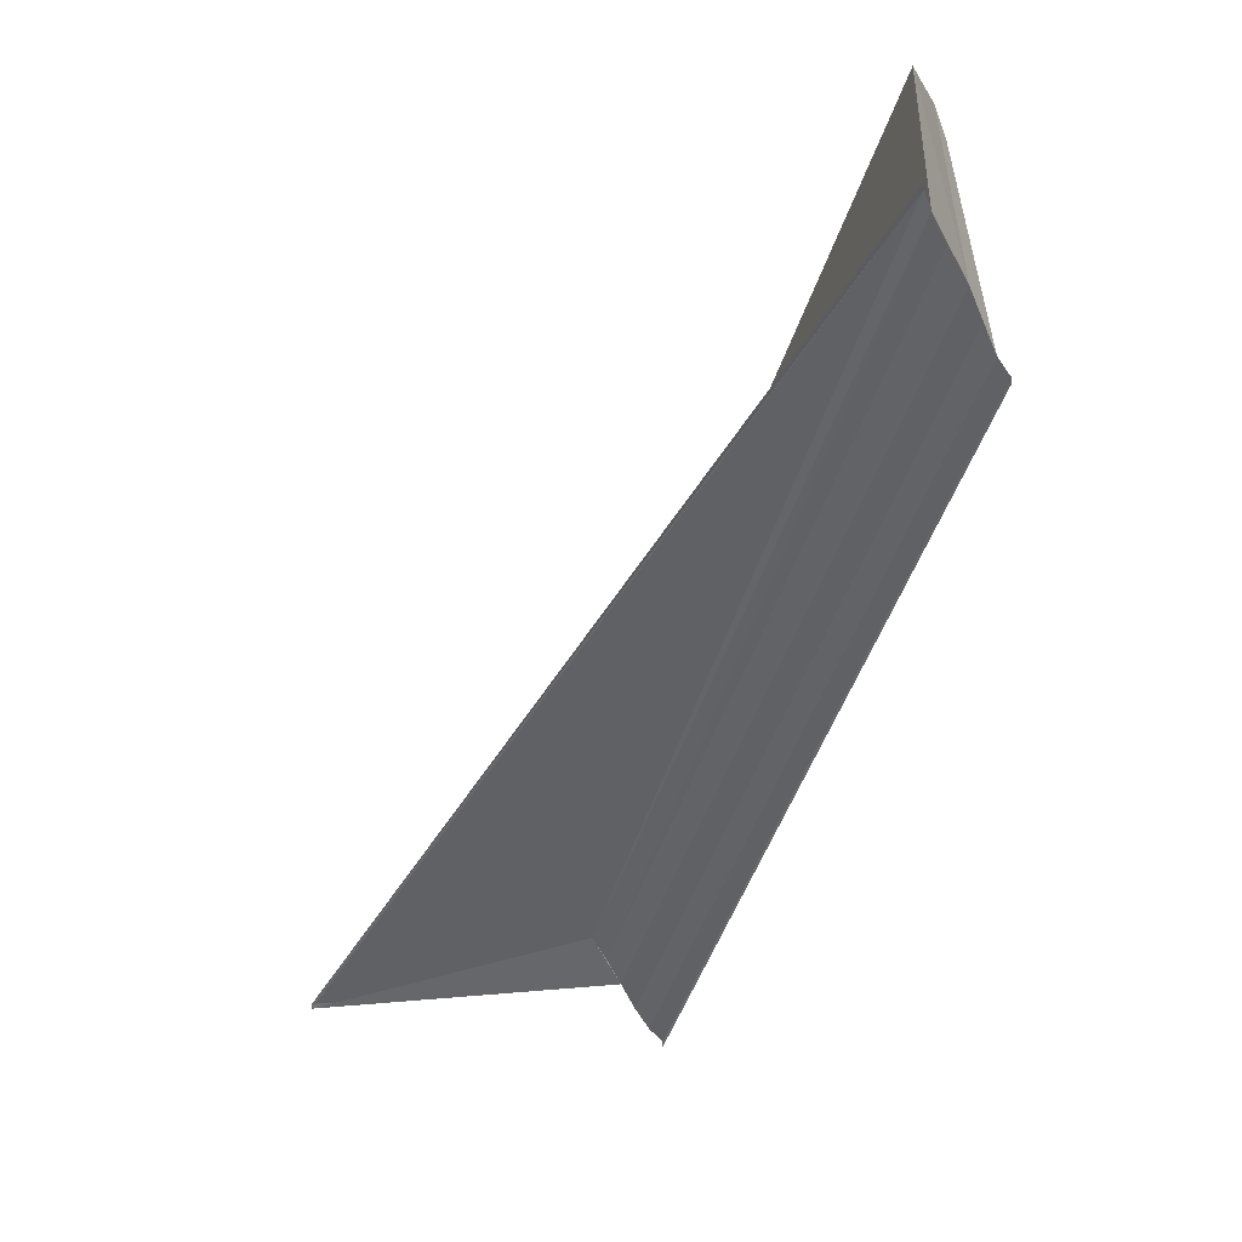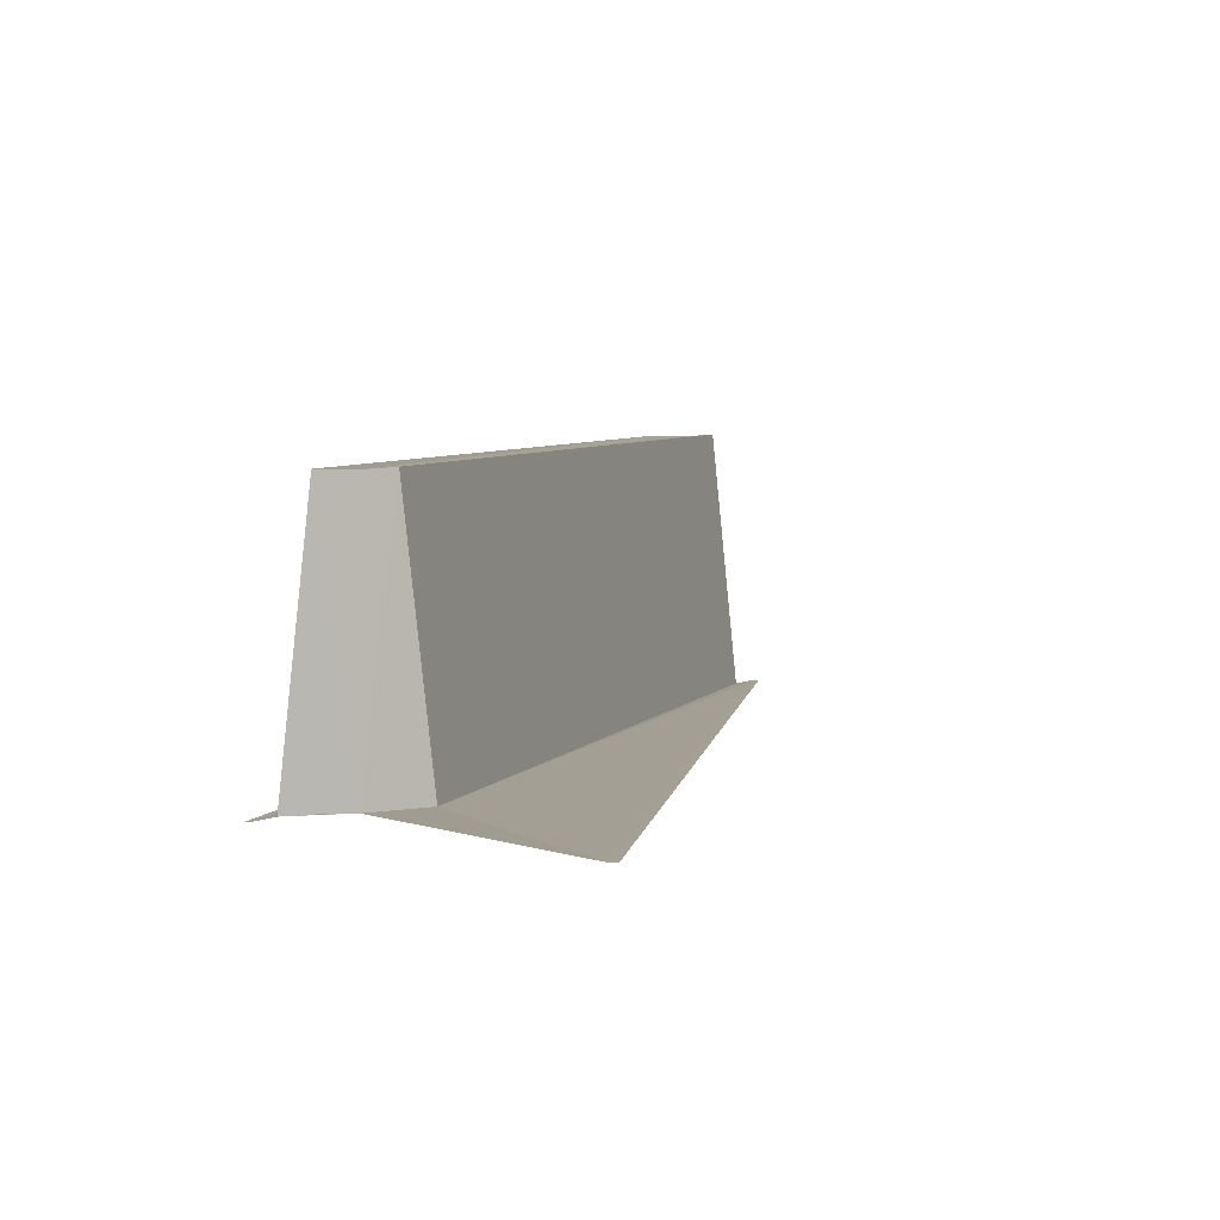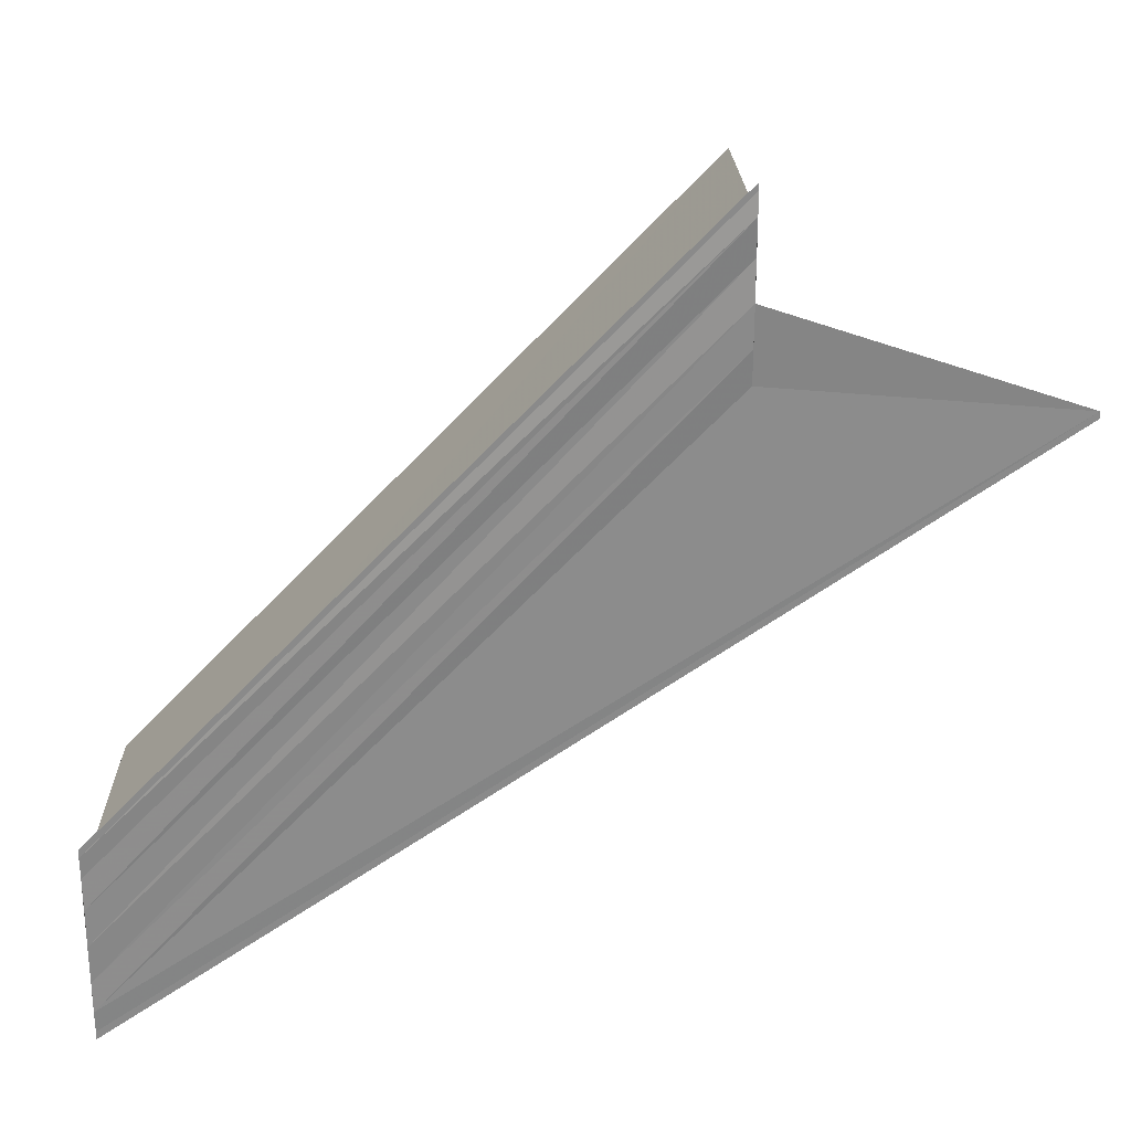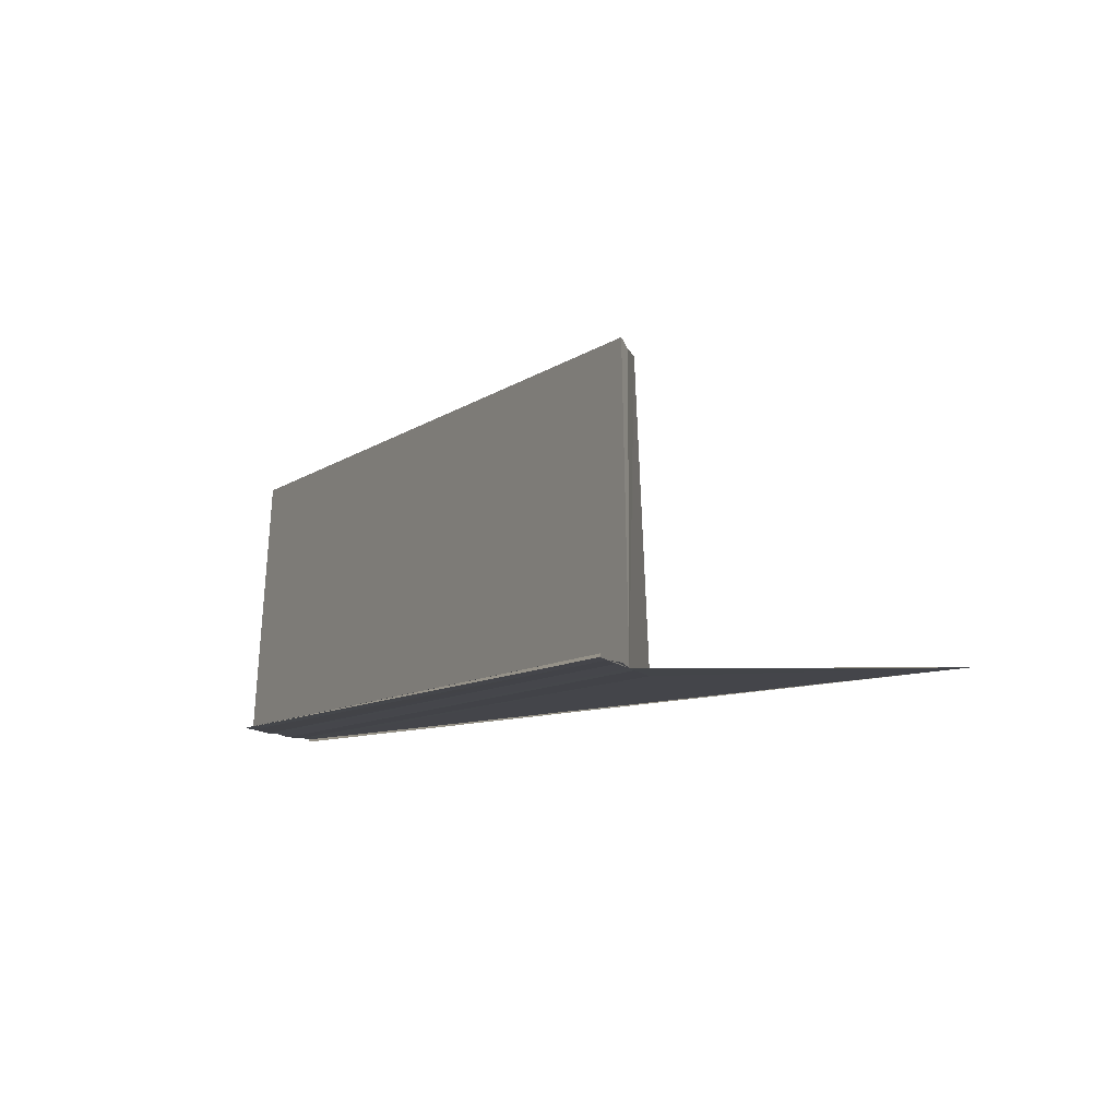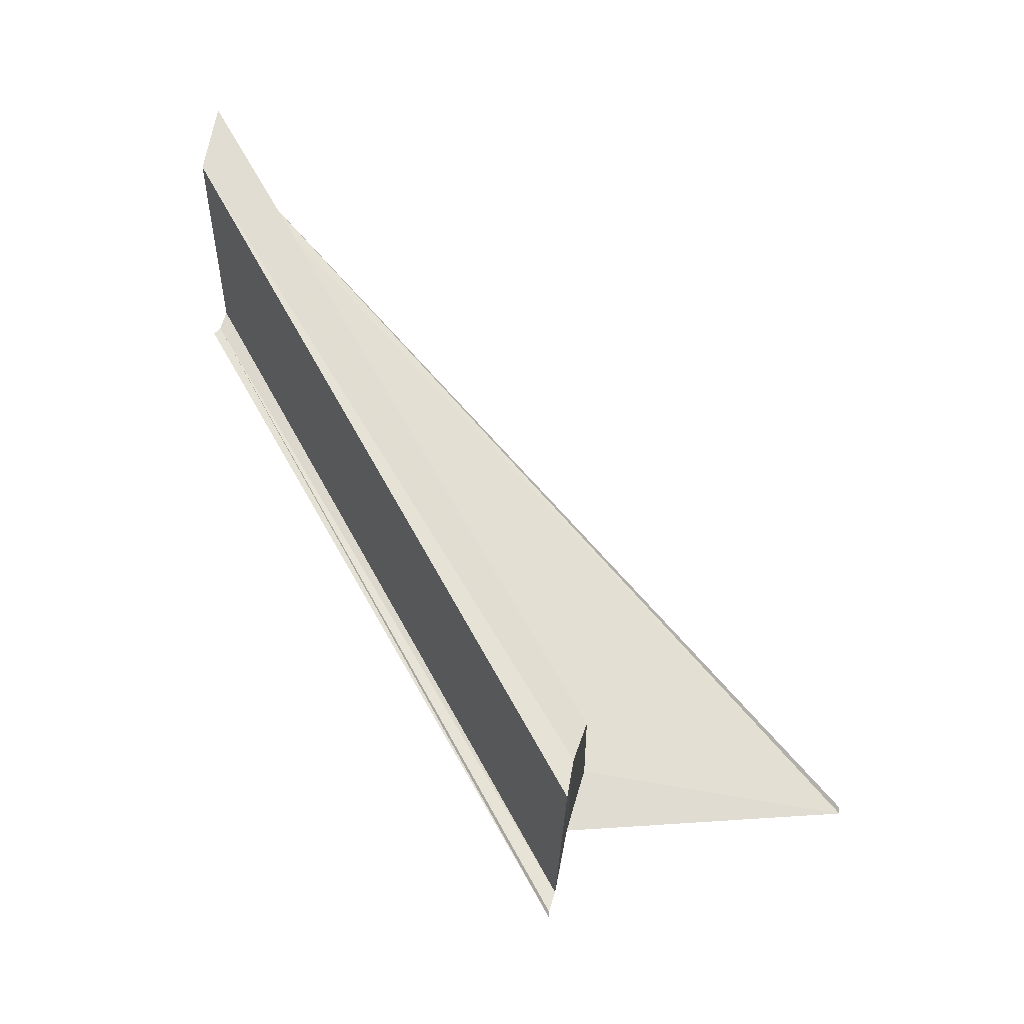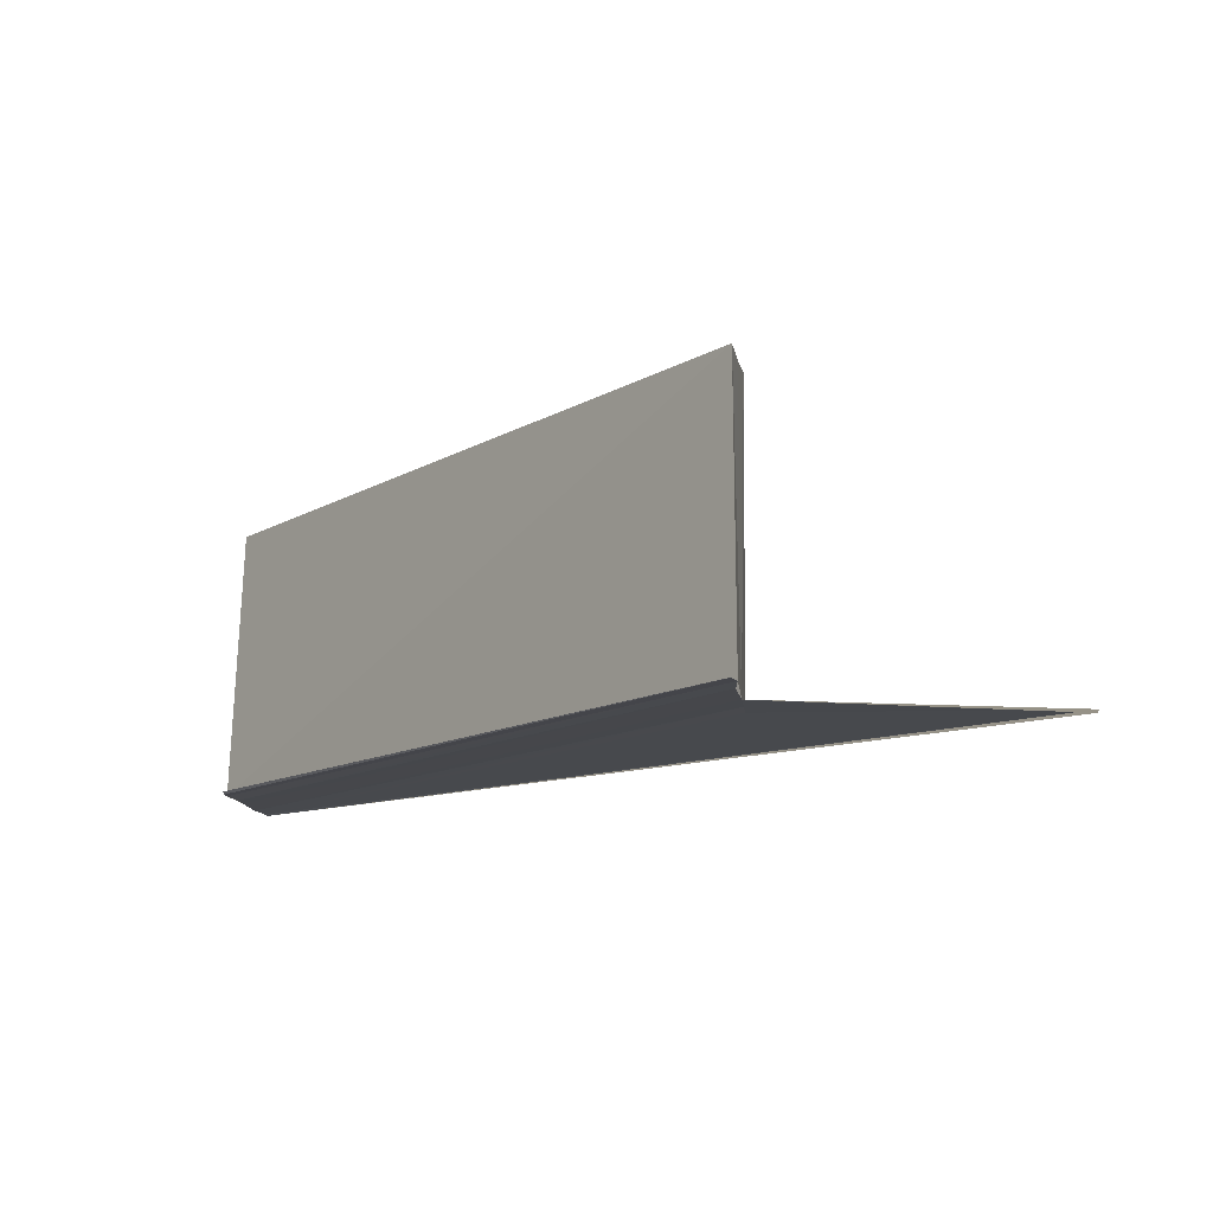
<metadata>
{"format":"obj","ext":"obj","renderer":"f3d","projection":"perspective","resolution":1024,"background":"white","views":[{"elev":-50.1,"azim":-155.2,"up":"+Y"},{"elev":5.9,"azim":63.9,"up":"+Y"},{"elev":26.5,"azim":-0.9,"up":"+Z"},{"elev":-8.9,"azim":15.0,"up":"+Y"},{"elev":67.2,"azim":14.2,"up":"+Y"},{"elev":-12.0,"azim":6.7,"up":"+Y"}]}
</metadata>
<code>
o 20855
v 2217 1873 7.803
v 2217 1873 7.801
v 2217 1873 7.824
v 2217 1873 7.8
v 2217 1873 7.823
v 2217 1873 7.8
v 2217 1873 7.821
v 2217 1873 7.825
v 2217 1873 7.826
v 2217 1873 7.824
v 2217 1873 7.823
v 2217 1873 7.821
v 2217 1873 7.801
v 2217 1873 7.803
v 2217 1873 7.804
v 2217 1873 7.825
v 2217 1873 7.824
v 2217 1873 7.825
v 2217 1873 7.804
v 2217 1873 7.826
v 2217 1873 7.805
v 2217 1873 7.804
v 2217 1873 7.823
v 2217 1873 7.803
v 2217 1873 7.804
v 2217 1873 7.825
v 2217 1873 7.801
v 2217 1873 7.803
v 2217 1873 7.804
v 2217 1873 7.824
v 2217 1873 7.805
v 2217 1873 7.826
v 2217 1873 7.827
v 2217 1873 7.806
v 2217 1873 7.827
v 2217 1873 7.806
v 2217 1873 7.806
v 2217 1873 7.805
v 2217 1873 7.8
v 2217 1873 7.799
v 2217 1873 7.821
v 2217 1873 7.801
v 2217 1873 7.799
v 2217 1873 7.82
v 2217 1873 7.824
v 2217 1873 7.821
v 2217 1873 7.821
v 2217 1873 7.821
v 2217 1873 7.799
v 2217 1873 7.799
v 2217 1873 7.799
v 2217 1873 7.821
v 2217 1873 7.8
v 2217 1873 7.799
v 2217 1873 7.82
v 2217 1873 7.821
v 2217 1873 7.824
v 2217 1873 7.821
v 2217 1873 7.805
v 2217 1873 7.806
v 2217 1873 7.826
v 2217 1873 7.806
v 2217 1873 7.827
v 2217 1873 7.805
v 2217 1873 7.806
v 2217 1873 7.827
v 2217 1873 7.824
v 2217 1873 7.82
v 2217 1873 7.821
v 2217 1873 7.821
v 2217 1873 7.823
f 1 2 3
f 2 4 5
f 3 2 5
f 5 6 7
f 3 8 9
f 3 10 8
f 3 11 10
f 12 13 11
f 1 13 6
f 1 14 13
f 1 15 14
f 16 1 3
f 17 15 18
f 19 1 16
f 20 19 16
f 1 21 22
f 23 24 17
f 25 21 26
f 27 28 23
f 28 29 30
f 26 31 32
f 33 31 32
f 33 34 35
f 36 37 33
f 36 38 33
f 39 40 41
f 39 42 41
f 43 40 44
f 45 46 44
f 45 47 48
f 41 49 48
f 44 49 48
f 50 51 52
f 50 53 52
f 52 54 55
f 52 6 56
f 57 58 56
f 59 60 61
f 62 60 63
f 64 19 61
f 61 65 66
f 63 65 66
f 67 68 69
f 67 70 71

</code>
